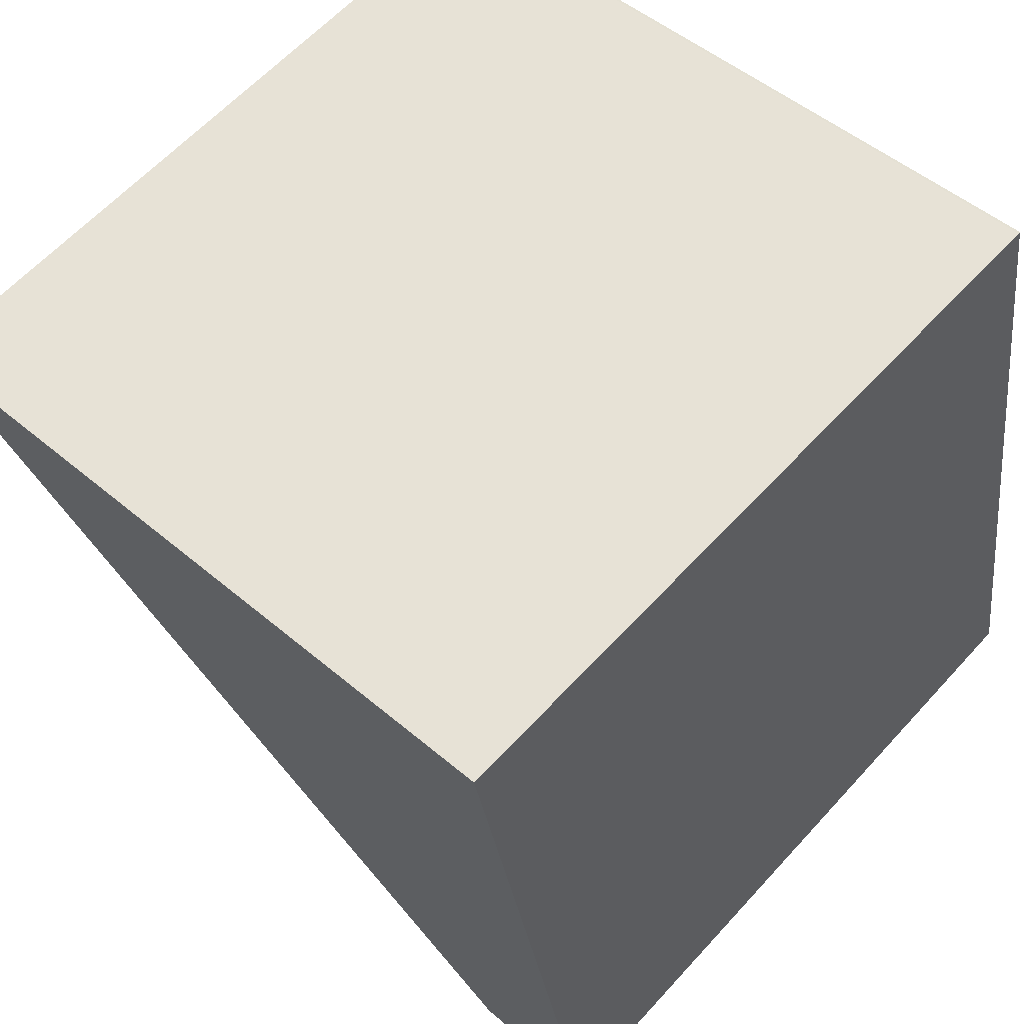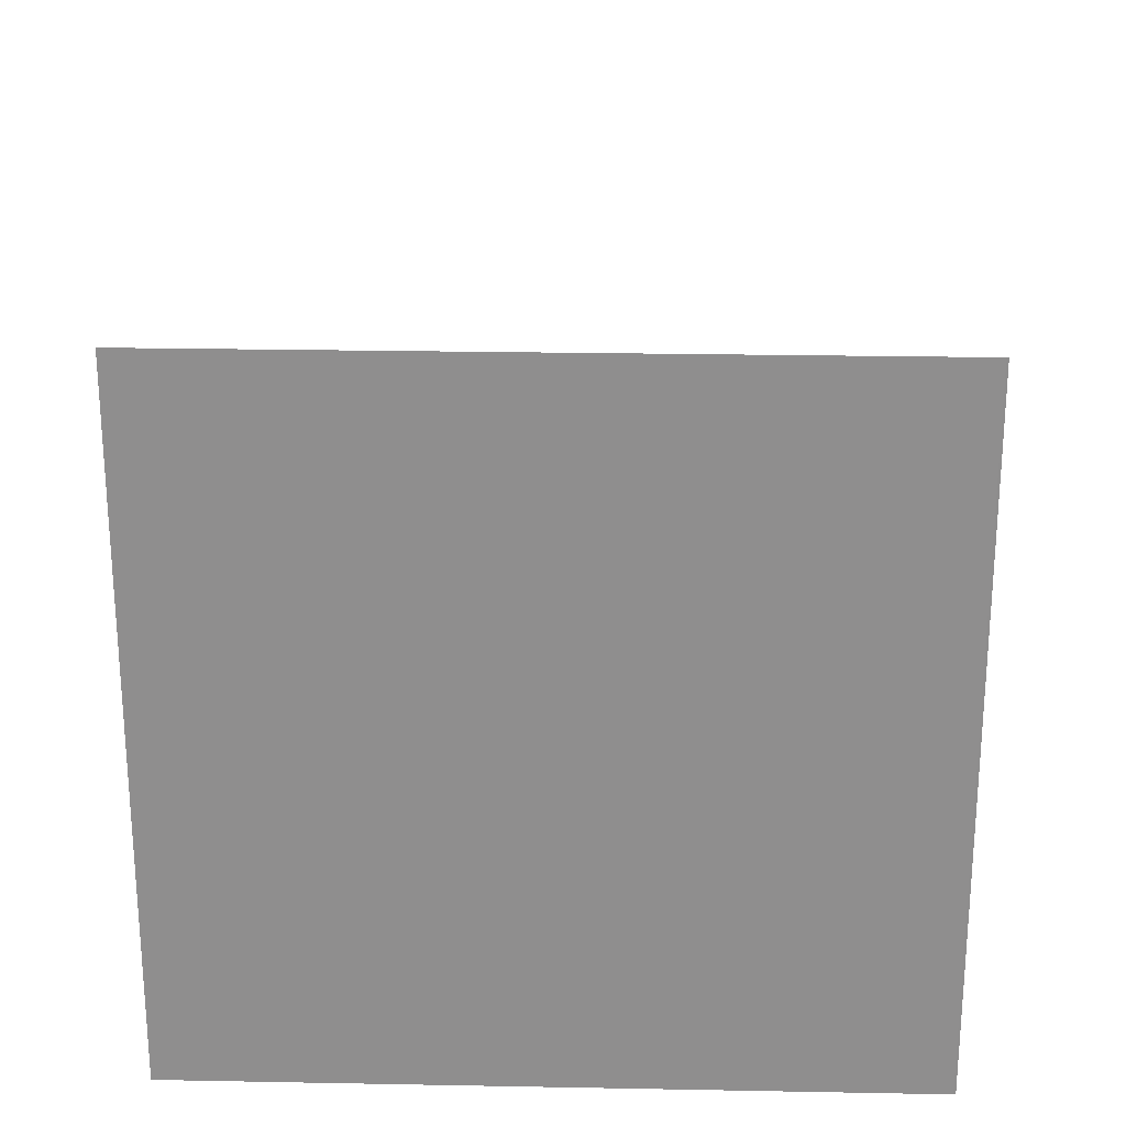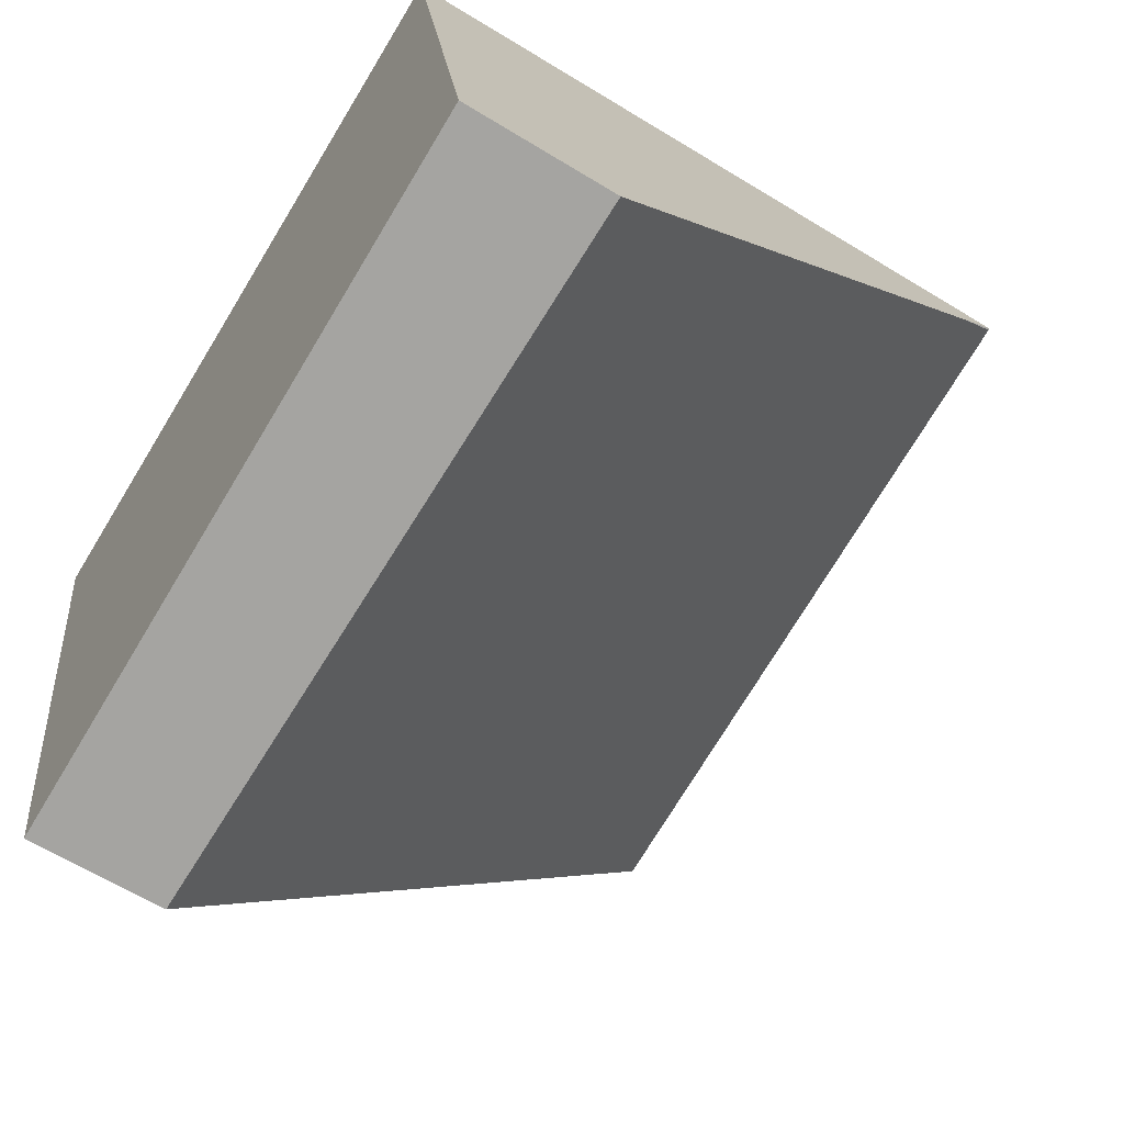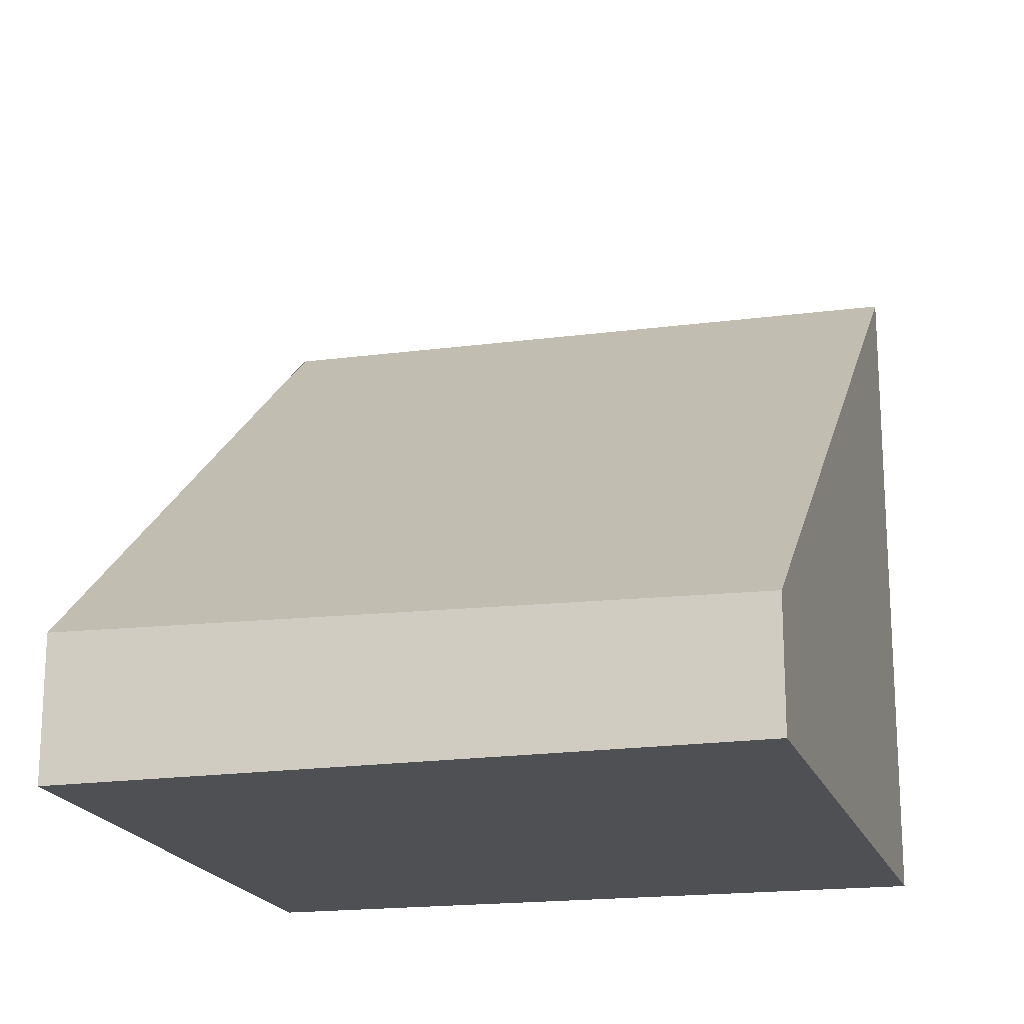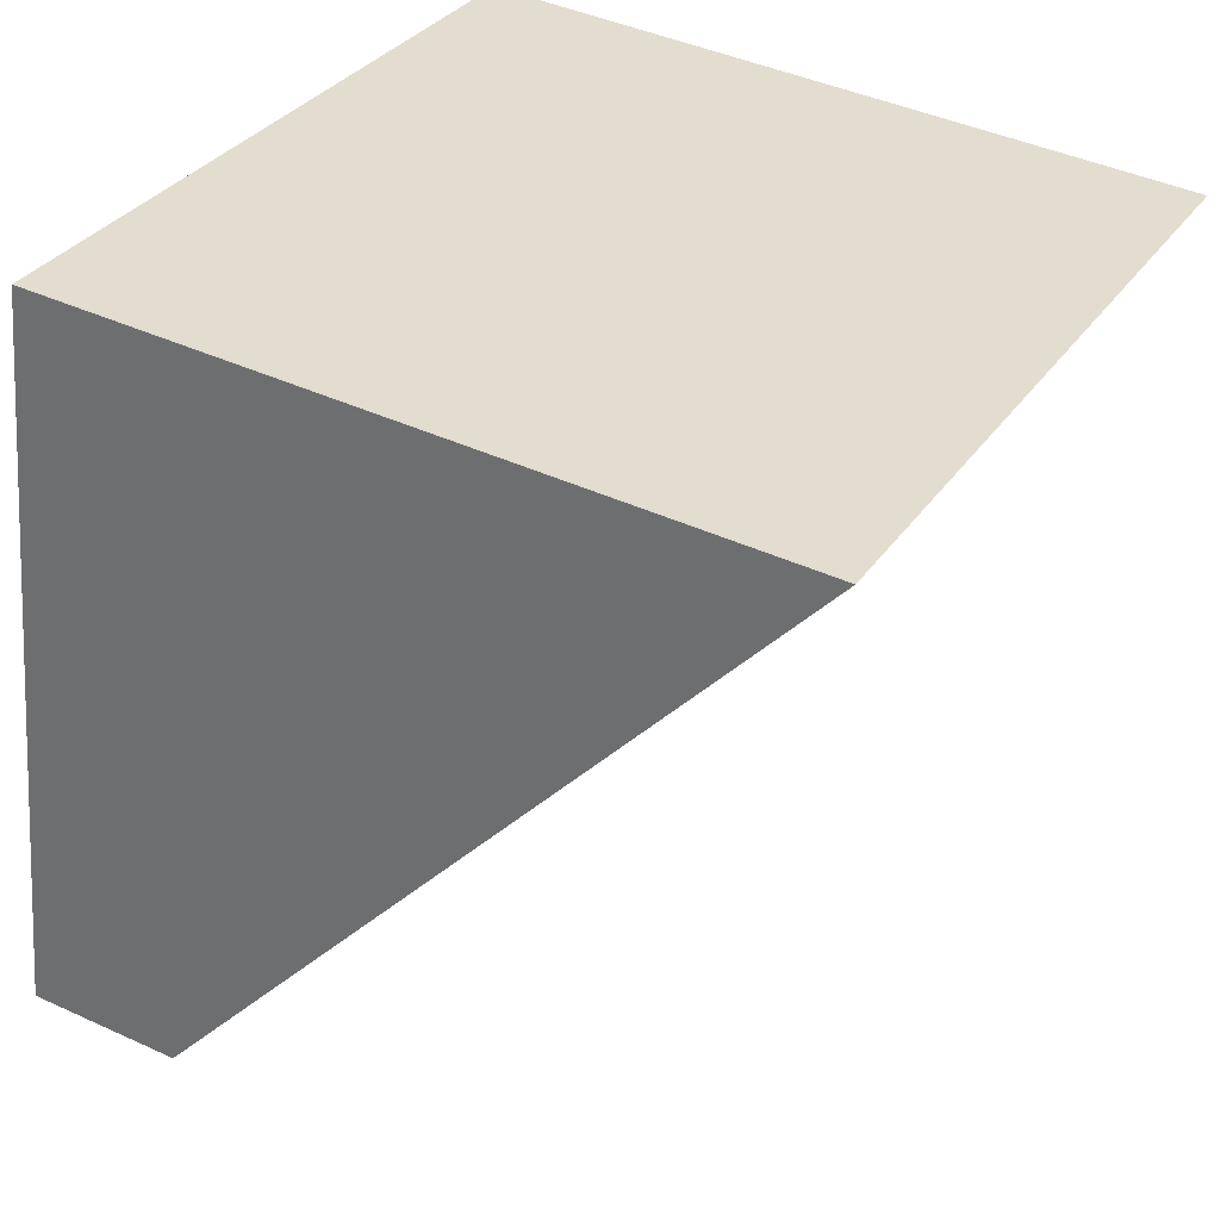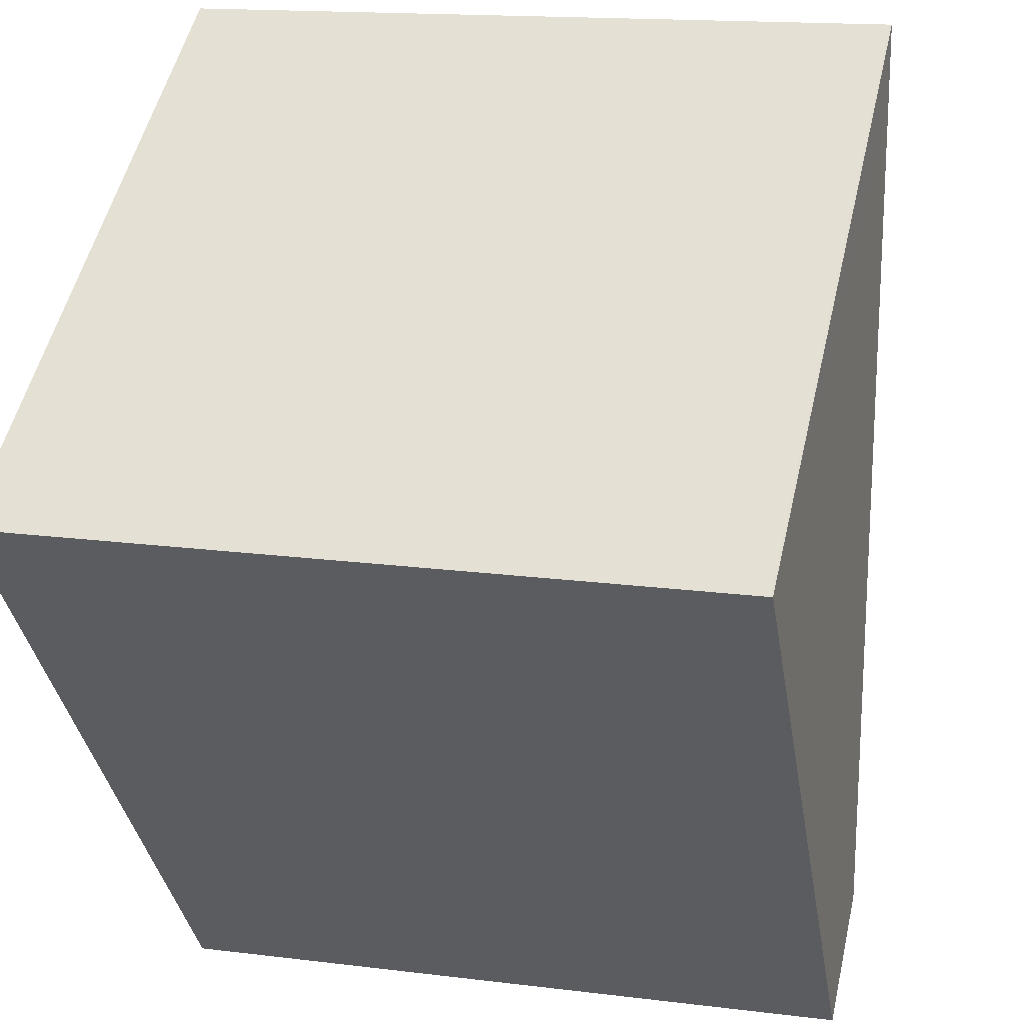
<metadata>
{"format":"obj","ext":"obj","renderer":"f3d","projection":"perspective","resolution":1024,"background":"white","views":[{"elev":49.4,"azim":-46.6,"up":"+Z"},{"elev":24.8,"azim":-7.8,"up":"+Y"},{"elev":-63.3,"azim":58.2,"up":"+Z"},{"elev":-18.7,"azim":-175.5,"up":"+Y"},{"elev":42.6,"azim":118.7,"up":"+Z"},{"elev":52.4,"azim":13.0,"up":"+Z"}]}
</metadata>
<code>
v  0 5.133 3.143e-16
v  6.081 1.075 -4.243
v  1.086 0.96 -5.235
v  5.286 4.803 0.463
v  5.2 5.133 0.877
v  0 0 0
v  1.086 3.206e-16 -5.235
v  5.2 -5.37e-17 0.877
v  5.215 5.133 0.88
v  5.215 -5.388e-17 0.88
v  6.081 2.598e-16 -4.243
v  5.286 -2.835e-17 0.463
g defaultobject
f 1 2 3
f 2 1 4
f 4 1 5
f 3 6 1
f 6 3 7
f 6 5 1
f 5 6 8
f 8 9 5
f 9 8 10
f 10 4 9
f 4 10 2
f 2 10 11
f 11 10 12
f 11 3 2
f 3 11 7
f 11 6 7
f 6 11 8
f 8 11 12
f 8 12 10

</code>
